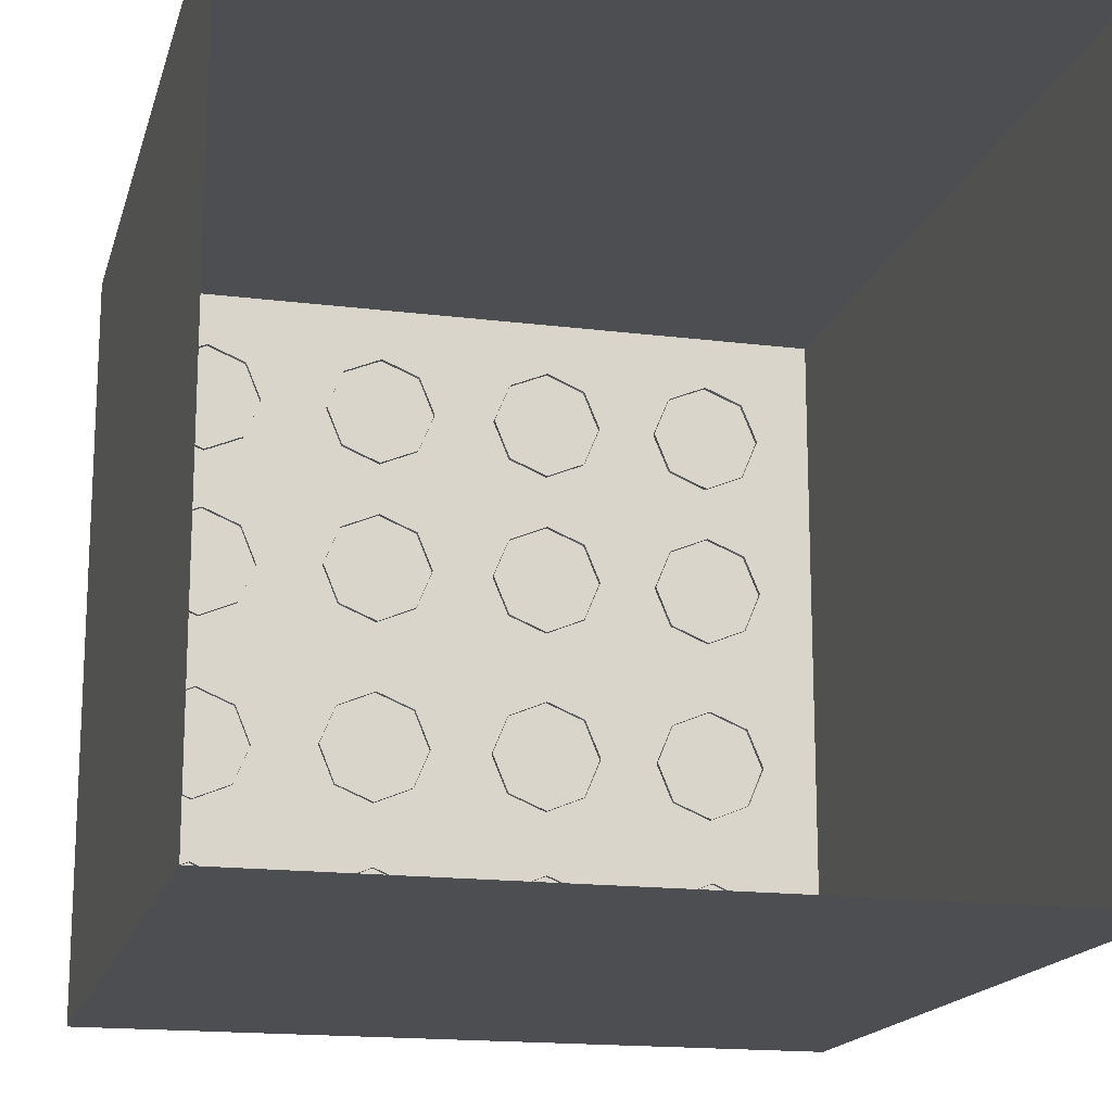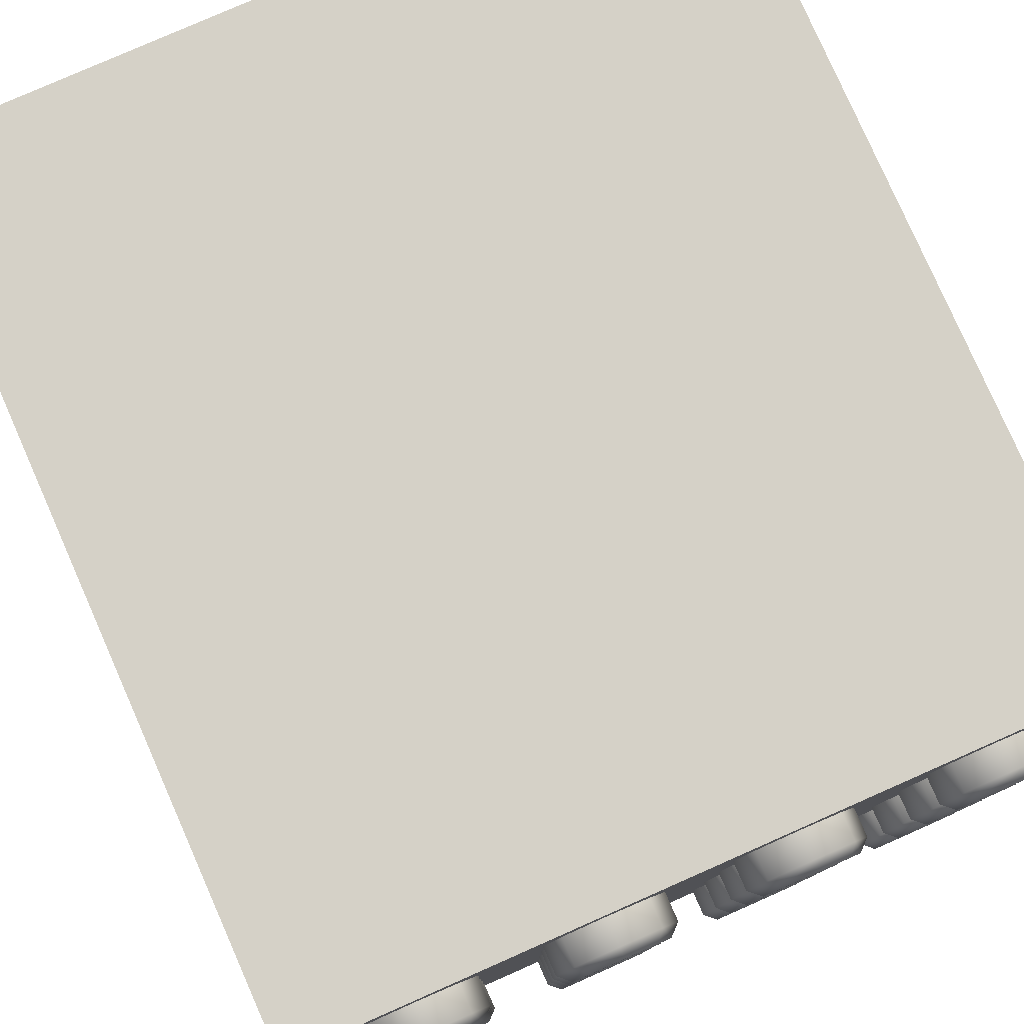
<metadata>
{"format":"obj","ext":"obj","renderer":"f3d","projection":"perspective","resolution":1024,"background":"white","views":[{"elev":-16.8,"azim":-14.2,"up":"+Z"},{"elev":79.5,"azim":156.2,"up":"+Z"}]}
</metadata>
<code>
o Cube.012_Cube.018
v -0.7098 0.986 -0.4039
v -0.6038 0.986 -0.36
v -0.5599 0.986 -0.2541
v -0.6038 0.986 -0.1481
v -0.7098 0.986 -0.1043
v -0.8157 0.986 -0.1481
v -0.8596 0.986 -0.2541
v -0.8157 0.986 -0.36
v -0.7098 1.099 -0.3747
v -0.7098 1.072 -0.4039
v -0.6244 1.099 -0.3394
v -0.6038 1.072 -0.36
v -0.5891 1.099 -0.2541
v -0.5599 1.072 -0.2541
v -0.6244 1.099 -0.1688
v -0.6038 1.072 -0.1481
v -0.7098 1.099 -0.1334
v -0.7098 1.072 -0.1043
v -0.7951 1.099 -0.1688
v -0.8157 1.072 -0.1481
v -0.8304 1.099 -0.2541
v -0.8596 1.072 -0.2541
v -0.7951 1.099 -0.3394
v -0.8157 1.072 -0.36
v -1 0.8073 1
v -1 1 1
v -1 0.8073 -1
v -1 1 -1
v 1 0.8073 1
v 1 1 1
v 1 0.8073 -1
v 1 1 -1
v -0.7098 0.986 0.5507
v -0.6038 0.986 0.5946
v -0.5599 0.986 0.7005
v -0.6038 0.986 0.8065
v -0.7098 0.986 0.8503
v -0.8157 0.986 0.8065
v -0.8596 0.986 0.7005
v -0.8157 0.986 0.5946
v -0.7098 1.099 0.5799
v -0.7098 1.072 0.5507
v -0.6244 1.099 0.6152
v -0.6038 1.072 0.5946
v -0.5891 1.099 0.7005
v -0.5599 1.072 0.7005
v -0.6244 1.099 0.7858
v -0.6038 1.072 0.8065
v -0.7098 1.099 0.8212
v -0.7098 1.072 0.8503
v -0.7951 1.099 0.7858
v -0.8157 1.072 0.8065
v -0.8304 1.099 0.7005
v -0.8596 1.072 0.7005
v -0.7951 1.099 0.6152
v -0.8157 1.072 0.5946
v -0.2298 0.986 0.5507
v -0.1239 0.986 0.5946
v -0.08002 0.986 0.7005
v -0.1239 0.986 0.8065
v -0.2298 0.986 0.8503
v -0.3358 0.986 0.8065
v -0.3797 0.986 0.7005
v -0.3358 0.986 0.5946
v -0.2298 1.099 0.5799
v -0.2298 1.072 0.5507
v -0.1445 1.099 0.6152
v -0.1239 1.072 0.5946
v -0.1092 1.099 0.7005
v -0.08002 1.072 0.7005
v -0.1445 1.099 0.7858
v -0.1239 1.072 0.8065
v -0.2298 1.099 0.8212
v -0.2298 1.072 0.8503
v -0.3152 1.099 0.7858
v -0.3358 1.072 0.8065
v -0.3505 1.099 0.7005
v -0.3797 1.072 0.7005
v -0.3152 1.099 0.6152
v -0.3358 1.072 0.5946
v 0.2378 0.986 0.5507
v 0.3438 0.986 0.5946
v 0.3877 0.986 0.7005
v 0.3438 0.986 0.8065
v 0.2378 0.986 0.8503
v 0.1319 0.986 0.8065
v 0.08802 0.986 0.7005
v 0.1319 0.986 0.5946
v 0.2378 1.099 0.5799
v 0.2378 1.072 0.5507
v 0.3232 1.099 0.6152
v 0.3438 1.072 0.5946
v 0.3585 1.099 0.7005
v 0.3877 1.072 0.7005
v 0.3232 1.099 0.7858
v 0.3438 1.072 0.8065
v 0.2378 1.099 0.8212
v 0.2378 1.072 0.8503
v 0.1525 1.099 0.7858
v 0.1319 1.072 0.8065
v 0.1172 1.099 0.7005
v 0.08802 1.072 0.7005
v 0.1525 1.099 0.6152
v 0.1319 1.072 0.5946
v 0.6959 0.986 0.5507
v 0.8018 0.986 0.5946
v 0.8457 0.986 0.7005
v 0.8018 0.986 0.8065
v 0.6959 0.986 0.8503
v 0.5899 0.986 0.8065
v 0.5461 0.986 0.7005
v 0.5899 0.986 0.5946
v 0.6959 1.099 0.5799
v 0.6959 1.072 0.5507
v 0.7812 1.099 0.6152
v 0.8018 1.072 0.5946
v 0.8165 1.099 0.7005
v 0.8457 1.072 0.7005
v 0.7812 1.099 0.7858
v 0.8018 1.072 0.8065
v 0.6959 1.099 0.8212
v 0.6959 1.072 0.8503
v 0.6106 1.099 0.7858
v 0.5899 1.072 0.8065
v 0.5752 1.099 0.7005
v 0.5461 1.072 0.7005
v 0.6106 1.099 0.6152
v 0.5899 1.072 0.5946
v -0.7098 0.986 0.08898
v -0.6038 0.986 0.1329
v -0.5599 0.986 0.2388
v -0.6038 0.986 0.3447
v -0.7098 0.986 0.3886
v -0.8157 0.986 0.3447
v -0.8596 0.986 0.2388
v -0.8157 0.986 0.1329
v -0.7098 1.099 0.1181
v -0.7098 1.072 0.08898
v -0.6244 1.099 0.1535
v -0.6038 1.072 0.1329
v -0.5891 1.099 0.2388
v -0.5599 1.072 0.2388
v -0.6244 1.099 0.3241
v -0.6038 1.072 0.3447
v -0.7098 1.099 0.3595
v -0.7098 1.072 0.3886
v -0.7951 1.099 0.3241
v -0.8157 1.072 0.3447
v -0.8304 1.099 0.2388
v -0.8596 1.072 0.2388
v -0.7951 1.099 0.1535
v -0.8157 1.072 0.1329
v -0.7098 0.986 -0.8687
v -0.6038 0.986 -0.8248
v -0.5599 0.986 -0.7189
v -0.6038 0.986 -0.613
v -0.7098 0.986 -0.5691
v -0.8157 0.986 -0.613
v -0.8596 0.986 -0.7189
v -0.8157 0.986 -0.8248
v -0.7098 1.099 -0.8396
v -0.7098 1.072 -0.8687
v -0.6244 1.099 -0.8042
v -0.6038 1.072 -0.8248
v -0.5891 1.099 -0.7189
v -0.5599 1.072 -0.7189
v -0.6244 1.099 -0.6336
v -0.6038 1.072 -0.613
v -0.7098 1.099 -0.5982
v -0.7098 1.072 -0.5691
v -0.7951 1.099 -0.6336
v -0.8157 1.072 -0.613
v -0.8304 1.099 -0.7189
v -0.8596 1.072 -0.7189
v -0.7951 1.099 -0.8042
v -0.8157 1.072 -0.8248
v -0.2298 0.986 0.105
v -0.1239 0.986 0.1489
v -0.08002 0.986 0.2548
v -0.1239 0.986 0.3607
v -0.2298 0.986 0.4046
v -0.3358 0.986 0.3607
v -0.3797 0.986 0.2548
v -0.3358 0.986 0.1489
v -0.2298 1.099 0.1341
v -0.2298 1.072 0.105
v -0.1445 1.099 0.1695
v -0.1239 1.072 0.1489
v -0.1092 1.099 0.2548
v -0.08002 1.072 0.2548
v -0.1445 1.099 0.3401
v -0.1239 1.072 0.3607
v -0.2298 1.099 0.3755
v -0.2298 1.072 0.4046
v -0.3152 1.099 0.3401
v -0.3358 1.072 0.3607
v -0.3505 1.099 0.2548
v -0.3797 1.072 0.2548
v -0.3152 1.099 0.1695
v -0.3358 1.072 0.1489
v 0.2378 0.986 0.105
v 0.3438 0.986 0.1489
v 0.3877 0.986 0.2548
v 0.3438 0.986 0.3607
v 0.2378 0.986 0.4046
v 0.1319 0.986 0.3607
v 0.08802 0.986 0.2548
v 0.1319 0.986 0.1489
v 0.2378 1.099 0.1341
v 0.2378 1.072 0.105
v 0.3232 1.099 0.1695
v 0.3438 1.072 0.1489
v 0.3585 1.099 0.2548
v 0.3877 1.072 0.2548
v 0.3232 1.099 0.3401
v 0.3438 1.072 0.3607
v 0.2378 1.099 0.3755
v 0.2378 1.072 0.4046
v 0.1525 1.099 0.3401
v 0.1319 1.072 0.3607
v 0.1172 1.099 0.2548
v 0.08802 1.072 0.2548
v 0.1525 1.099 0.1695
v 0.1319 1.072 0.1489
v 0.6959 0.986 0.105
v 0.8018 0.986 0.1489
v 0.8457 0.986 0.2548
v 0.8018 0.986 0.3607
v 0.6959 0.986 0.4046
v 0.5899 0.986 0.3607
v 0.5461 0.986 0.2548
v 0.5899 0.986 0.1489
v 0.6959 1.099 0.1341
v 0.6959 1.072 0.105
v 0.7812 1.099 0.1695
v 0.8018 1.072 0.1489
v 0.8165 1.099 0.2548
v 0.8457 1.072 0.2548
v 0.7812 1.099 0.3401
v 0.8018 1.072 0.3607
v 0.6959 1.099 0.3755
v 0.6959 1.072 0.4046
v 0.6106 1.099 0.3401
v 0.5899 1.072 0.3607
v 0.5752 1.099 0.2548
v 0.5461 1.072 0.2548
v 0.6106 1.099 0.1695
v 0.5899 1.072 0.1489
v -0.2298 0.986 -0.3882
v -0.1239 0.986 -0.3443
v -0.08002 0.986 -0.2384
v -0.1239 0.986 -0.1325
v -0.2298 0.986 -0.08859
v -0.3358 0.986 -0.1325
v -0.3797 0.986 -0.2384
v -0.3358 0.986 -0.3443
v -0.2298 1.099 -0.3591
v -0.2298 1.072 -0.3882
v -0.1445 1.099 -0.3237
v -0.1239 1.072 -0.3443
v -0.1092 1.099 -0.2384
v -0.08002 1.072 -0.2384
v -0.1445 1.099 -0.1531
v -0.1239 1.072 -0.1325
v -0.2298 1.099 -0.1177
v -0.2298 1.072 -0.08859
v -0.3152 1.099 -0.1531
v -0.3358 1.072 -0.1325
v -0.3505 1.099 -0.2384
v -0.3797 1.072 -0.2384
v -0.3152 1.099 -0.3237
v -0.3358 1.072 -0.3443
v 0.2378 0.986 -0.3882
v 0.3438 0.986 -0.3443
v 0.3877 0.986 -0.2384
v 0.3438 0.986 -0.1325
v 0.2378 0.986 -0.08859
v 0.1319 0.986 -0.1325
v 0.08802 0.986 -0.2384
v 0.1319 0.986 -0.3443
v 0.2378 1.099 -0.3591
v 0.2378 1.072 -0.3882
v 0.3232 1.099 -0.3237
v 0.3438 1.072 -0.3443
v 0.3585 1.099 -0.2384
v 0.3877 1.072 -0.2384
v 0.3232 1.099 -0.1531
v 0.3438 1.072 -0.1325
v 0.2378 1.099 -0.1177
v 0.2378 1.072 -0.08859
v 0.1525 1.099 -0.1531
v 0.1319 1.072 -0.1325
v 0.1172 1.099 -0.2384
v 0.08802 1.072 -0.2384
v 0.1525 1.099 -0.3237
v 0.1319 1.072 -0.3443
v 0.6959 0.986 -0.3882
v 0.8018 0.986 -0.3443
v 0.8457 0.986 -0.2384
v 0.8018 0.986 -0.1325
v 0.6959 0.986 -0.08859
v 0.5899 0.986 -0.1325
v 0.5461 0.986 -0.2384
v 0.5899 0.986 -0.3443
v 0.6959 1.099 -0.3591
v 0.6959 1.072 -0.3882
v 0.7812 1.099 -0.3237
v 0.8018 1.072 -0.3443
v 0.8165 1.099 -0.2384
v 0.8457 1.072 -0.2384
v 0.7812 1.099 -0.1531
v 0.8018 1.072 -0.1325
v 0.6959 1.099 -0.1177
v 0.6959 1.072 -0.08859
v 0.6106 1.099 -0.1531
v 0.5899 1.072 -0.1325
v 0.5752 1.099 -0.2384
v 0.5461 1.072 -0.2384
v 0.6106 1.099 -0.3237
v 0.5899 1.072 -0.3443
v -0.2298 0.986 -0.8612
v -0.1239 0.986 -0.8174
v -0.08002 0.986 -0.7114
v -0.1239 0.986 -0.6055
v -0.2298 0.986 -0.5616
v -0.3358 0.986 -0.6055
v -0.3797 0.986 -0.7114
v -0.3358 0.986 -0.8174
v -0.2298 1.099 -0.8321
v -0.2298 1.072 -0.8612
v -0.1445 1.099 -0.7967
v -0.1239 1.072 -0.8174
v -0.1092 1.099 -0.7114
v -0.08002 1.072 -0.7114
v -0.1445 1.099 -0.6261
v -0.1239 1.072 -0.6055
v -0.2298 1.099 -0.5908
v -0.2298 1.072 -0.5616
v -0.3152 1.099 -0.6261
v -0.3358 1.072 -0.6055
v -0.3505 1.099 -0.7114
v -0.3797 1.072 -0.7114
v -0.3152 1.099 -0.7967
v -0.3358 1.072 -0.8174
v 0.2378 0.986 -0.8612
v 0.3438 0.986 -0.8174
v 0.3877 0.986 -0.7114
v 0.3438 0.986 -0.6055
v 0.2378 0.986 -0.5616
v 0.1319 0.986 -0.6055
v 0.08802 0.986 -0.7114
v 0.1319 0.986 -0.8174
v 0.2378 1.099 -0.8321
v 0.2378 1.072 -0.8612
v 0.3232 1.099 -0.7967
v 0.3438 1.072 -0.8174
v 0.3585 1.099 -0.7114
v 0.3877 1.072 -0.7114
v 0.3232 1.099 -0.6261
v 0.3438 1.072 -0.6055
v 0.2378 1.099 -0.5908
v 0.2378 1.072 -0.5616
v 0.1525 1.099 -0.6261
v 0.1319 1.072 -0.6055
v 0.1172 1.099 -0.7114
v 0.08802 1.072 -0.7114
v 0.1525 1.099 -0.7967
v 0.1319 1.072 -0.8174
v 0.6959 0.986 -0.8612
v 0.8018 0.986 -0.8174
v 0.8457 0.986 -0.7114
v 0.8018 0.986 -0.6055
v 0.6959 0.986 -0.5616
v 0.5899 0.986 -0.6055
v 0.5461 0.986 -0.7114
v 0.5899 0.986 -0.8174
v 0.6959 1.099 -0.8321
v 0.6959 1.072 -0.8612
v 0.7812 1.099 -0.7967
v 0.8018 1.072 -0.8174
v 0.8165 1.099 -0.7114
v 0.8457 1.072 -0.7114
v 0.7812 1.099 -0.6261
v 0.8018 1.072 -0.6055
v 0.6959 1.099 -0.5908
v 0.6959 1.072 -0.5616
v 0.6106 1.099 -0.6261
v 0.5899 1.072 -0.6055
v 0.5752 1.099 -0.7114
v 0.5461 1.072 -0.7114
v 0.6106 1.099 -0.7967
v 0.5899 1.072 -0.8174
v -1 -1.2 1
v -1 -1.2 -1
v 1 -1.2 1
v 1 -1.2 -1
f 26 27 25
f 28 31 27
f 32 29 31
f 30 25 29
f 28 30 32
f 393 27 394
f 394 31 396
f 31 395 396
f 29 393 395
f 26 28 27
f 28 32 31
f 32 30 29
f 30 26 25
f 28 26 30
f 393 25 27
f 394 27 31
f 31 29 395
f 29 25 393
f 24 1 8
f 14 4 3
f 16 5 4
f 18 6 5
f 20 7 6
f 22 8 7
f 10 2 1
f 12 3 2
f 12 9 11
f 14 11 13
f 16 13 15
f 18 15 17
f 18 19 20
f 22 19 21
f 22 23 24
f 10 23 9
f 21 15 13
f 56 33 40
f 46 36 35
f 48 37 36
f 50 38 37
f 52 39 38
f 54 40 39
f 42 34 33
f 44 35 34
f 42 43 44
f 46 43 45
f 48 45 47
f 50 47 49
f 52 49 51
f 52 53 54
f 54 55 56
f 56 41 42
f 53 49 45
f 80 57 64
f 70 60 59
f 72 61 60
f 74 62 61
f 76 63 62
f 78 64 63
f 66 58 57
f 68 59 58
f 68 65 67
f 68 69 70
f 72 69 71
f 74 71 73
f 74 75 76
f 76 77 78
f 80 77 79
f 80 65 66
f 77 73 69
f 104 81 88
f 94 84 83
f 96 85 84
f 98 86 85
f 100 87 86
f 102 88 87
f 90 82 81
f 92 83 82
f 90 91 92
f 94 91 93
f 94 95 96
f 96 97 98
f 98 99 100
f 100 101 102
f 102 103 104
f 104 89 90
f 99 97 93
f 128 105 112
f 118 108 107
f 120 109 108
f 122 110 109
f 124 111 110
f 126 112 111
f 114 106 105
f 116 107 106
f 114 115 116
f 116 117 118
f 120 117 119
f 122 119 121
f 122 123 124
f 124 125 126
f 126 127 128
f 114 127 113
f 123 121 117
f 152 129 136
f 142 132 131
f 144 133 132
f 146 134 133
f 148 135 134
f 150 136 135
f 138 130 129
f 140 131 130
f 138 139 140
f 142 139 141
f 144 141 143
f 146 143 145
f 146 147 148
f 148 149 150
f 152 149 151
f 138 151 137
f 149 145 137
f 176 153 160
f 166 156 155
f 168 157 156
f 170 158 157
f 172 159 158
f 174 160 159
f 162 154 153
f 164 155 154
f 162 163 164
f 164 165 166
f 168 165 167
f 168 169 170
f 170 171 172
f 172 173 174
f 174 175 176
f 162 175 161
f 171 169 165
f 200 177 184
f 190 180 179
f 192 181 180
f 194 182 181
f 196 183 182
f 198 184 183
f 186 178 177
f 188 179 178
f 186 187 188
f 188 189 190
f 190 191 192
f 194 191 193
f 196 193 195
f 198 195 197
f 198 199 200
f 186 199 185
f 195 193 189
f 224 201 208
f 214 204 203
f 216 205 204
f 218 206 205
f 220 207 206
f 222 208 207
f 210 202 201
f 212 203 202
f 212 209 211
f 214 211 213
f 214 215 216
f 218 215 217
f 218 219 220
f 220 221 222
f 222 223 224
f 210 223 209
f 219 217 213
f 248 225 232
f 238 228 227
f 240 229 228
f 242 230 229
f 244 231 230
f 246 232 231
f 234 226 225
f 236 227 226
f 234 235 236
f 236 237 238
f 240 237 239
f 242 239 241
f 242 243 244
f 246 243 245
f 248 245 247
f 234 247 233
f 243 241 237
f 272 249 256
f 262 252 251
f 264 253 252
f 266 254 253
f 268 255 254
f 270 256 255
f 258 250 249
f 260 251 250
f 258 259 260
f 260 261 262
f 262 263 264
f 264 265 266
f 268 265 267
f 270 267 269
f 270 271 272
f 258 271 257
f 267 265 261
f 296 273 280
f 286 276 275
f 288 277 276
f 290 278 277
f 292 279 278
f 294 280 279
f 282 274 273
f 284 275 274
f 282 283 284
f 286 283 285
f 286 287 288
f 288 289 290
f 290 291 292
f 292 293 294
f 296 293 295
f 296 281 282
f 293 289 285
f 320 297 304
f 310 300 299
f 312 301 300
f 314 302 301
f 316 303 302
f 318 304 303
f 306 298 297
f 308 299 298
f 308 305 307
f 308 309 310
f 312 309 311
f 314 311 313
f 316 313 315
f 318 315 317
f 320 317 319
f 320 305 306
f 317 311 309
f 344 321 328
f 334 324 323
f 336 325 324
f 338 326 325
f 340 327 326
f 342 328 327
f 330 322 321
f 332 323 322
f 332 329 331
f 332 333 334
f 334 335 336
f 338 335 337
f 340 337 339
f 340 341 342
f 342 343 344
f 344 329 330
f 339 337 333
f 368 345 352
f 358 348 347
f 360 349 348
f 362 350 349
f 364 351 350
f 366 352 351
f 354 346 345
f 356 347 346
f 356 353 355
f 358 355 357
f 358 359 360
f 360 361 362
f 364 361 363
f 366 363 365
f 368 365 367
f 354 367 353
f 363 361 357
f 392 369 376
f 382 372 371
f 384 373 372
f 386 374 373
f 388 375 374
f 390 376 375
f 378 370 369
f 380 371 370
f 378 379 380
f 380 381 382
f 384 381 383
f 386 383 385
f 386 387 388
f 388 389 390
f 392 389 391
f 378 391 377
f 387 385 381
f 24 10 1
f 14 16 4
f 16 18 5
f 18 20 6
f 20 22 7
f 22 24 8
f 10 12 2
f 12 14 3
f 12 10 9
f 14 12 11
f 16 14 13
f 18 16 15
f 18 17 19
f 22 20 19
f 22 21 23
f 10 24 23
f 13 11 9
f 9 23 21
f 21 19 17
f 17 15 21
f 13 9 21
f 56 42 33
f 46 48 36
f 48 50 37
f 50 52 38
f 52 54 39
f 54 56 40
f 42 44 34
f 44 46 35
f 42 41 43
f 46 44 43
f 48 46 45
f 50 48 47
f 52 50 49
f 52 51 53
f 54 53 55
f 56 55 41
f 45 43 53
f 41 55 53
f 53 51 49
f 49 47 45
f 43 41 53
f 80 66 57
f 70 72 60
f 72 74 61
f 74 76 62
f 76 78 63
f 78 80 64
f 66 68 58
f 68 70 59
f 68 66 65
f 68 67 69
f 72 70 69
f 74 72 71
f 74 73 75
f 76 75 77
f 80 78 77
f 80 79 65
f 69 67 77
f 65 79 77
f 77 75 73
f 73 71 69
f 67 65 77
f 104 90 81
f 94 96 84
f 96 98 85
f 98 100 86
f 100 102 87
f 102 104 88
f 90 92 82
f 92 94 83
f 90 89 91
f 94 92 91
f 94 93 95
f 96 95 97
f 98 97 99
f 100 99 101
f 102 101 103
f 104 103 89
f 93 91 89
f 89 103 93
f 101 99 93
f 97 95 93
f 93 103 101
f 128 114 105
f 118 120 108
f 120 122 109
f 122 124 110
f 124 126 111
f 126 128 112
f 114 116 106
f 116 118 107
f 114 113 115
f 116 115 117
f 120 118 117
f 122 120 119
f 122 121 123
f 124 123 125
f 126 125 127
f 114 128 127
f 117 115 113
f 113 127 117
f 125 123 117
f 121 119 117
f 117 127 125
f 152 138 129
f 142 144 132
f 144 146 133
f 146 148 134
f 148 150 135
f 150 152 136
f 138 140 130
f 140 142 131
f 138 137 139
f 142 140 139
f 144 142 141
f 146 144 143
f 146 145 147
f 148 147 149
f 152 150 149
f 138 152 151
f 141 139 137
f 137 151 149
f 149 147 145
f 145 143 141
f 141 137 145
f 176 162 153
f 166 168 156
f 168 170 157
f 170 172 158
f 172 174 159
f 174 176 160
f 162 164 154
f 164 166 155
f 162 161 163
f 164 163 165
f 168 166 165
f 168 167 169
f 170 169 171
f 172 171 173
f 174 173 175
f 162 176 175
f 165 163 173
f 161 175 173
f 173 171 165
f 169 167 165
f 163 161 173
f 200 186 177
f 190 192 180
f 192 194 181
f 194 196 182
f 196 198 183
f 198 200 184
f 186 188 178
f 188 190 179
f 186 185 187
f 188 187 189
f 190 189 191
f 194 192 191
f 196 194 193
f 198 196 195
f 198 197 199
f 186 200 199
f 189 187 185
f 185 199 197
f 197 195 189
f 193 191 189
f 189 185 197
f 224 210 201
f 214 216 204
f 216 218 205
f 218 220 206
f 220 222 207
f 222 224 208
f 210 212 202
f 212 214 203
f 212 210 209
f 214 212 211
f 214 213 215
f 218 216 215
f 218 217 219
f 220 219 221
f 222 221 223
f 210 224 223
f 213 211 209
f 209 223 213
f 221 219 213
f 217 215 213
f 213 223 221
f 248 234 225
f 238 240 228
f 240 242 229
f 242 244 230
f 244 246 231
f 246 248 232
f 234 236 226
f 236 238 227
f 234 233 235
f 236 235 237
f 240 238 237
f 242 240 239
f 242 241 243
f 246 244 243
f 248 246 245
f 234 248 247
f 237 235 233
f 233 247 237
f 245 243 237
f 241 239 237
f 237 247 245
f 272 258 249
f 262 264 252
f 264 266 253
f 266 268 254
f 268 270 255
f 270 272 256
f 258 260 250
f 260 262 251
f 258 257 259
f 260 259 261
f 262 261 263
f 264 263 265
f 268 266 265
f 270 268 267
f 270 269 271
f 258 272 271
f 261 259 257
f 257 271 261
f 269 267 261
f 265 263 261
f 261 271 269
f 296 282 273
f 286 288 276
f 288 290 277
f 290 292 278
f 292 294 279
f 294 296 280
f 282 284 274
f 284 286 275
f 282 281 283
f 286 284 283
f 286 285 287
f 288 287 289
f 290 289 291
f 292 291 293
f 296 294 293
f 296 295 281
f 285 283 281
f 281 295 285
f 293 291 289
f 289 287 285
f 285 295 293
f 320 306 297
f 310 312 300
f 312 314 301
f 314 316 302
f 316 318 303
f 318 320 304
f 306 308 298
f 308 310 299
f 308 306 305
f 308 307 309
f 312 310 309
f 314 312 311
f 316 314 313
f 318 316 315
f 320 318 317
f 320 319 305
f 309 307 305
f 305 319 309
f 317 315 313
f 313 311 317
f 309 319 317
f 344 330 321
f 334 336 324
f 336 338 325
f 338 340 326
f 340 342 327
f 342 344 328
f 330 332 322
f 332 334 323
f 332 330 329
f 332 331 333
f 334 333 335
f 338 336 335
f 340 338 337
f 340 339 341
f 342 341 343
f 344 343 329
f 333 331 329
f 329 343 341
f 341 339 333
f 337 335 333
f 333 329 341
f 368 354 345
f 358 360 348
f 360 362 349
f 362 364 350
f 364 366 351
f 366 368 352
f 354 356 346
f 356 358 347
f 356 354 353
f 358 356 355
f 358 357 359
f 360 359 361
f 364 362 361
f 366 364 363
f 368 366 365
f 354 368 367
f 357 355 353
f 353 367 365
f 365 363 357
f 361 359 357
f 357 353 365
f 392 378 369
f 382 384 372
f 384 386 373
f 386 388 374
f 388 390 375
f 390 392 376
f 378 380 370
f 380 382 371
f 378 377 379
f 380 379 381
f 384 382 381
f 386 384 383
f 386 385 387
f 388 387 389
f 392 390 389
f 378 392 391
f 381 379 377
f 377 391 381
f 389 387 381
f 385 383 381
f 381 391 389

</code>
